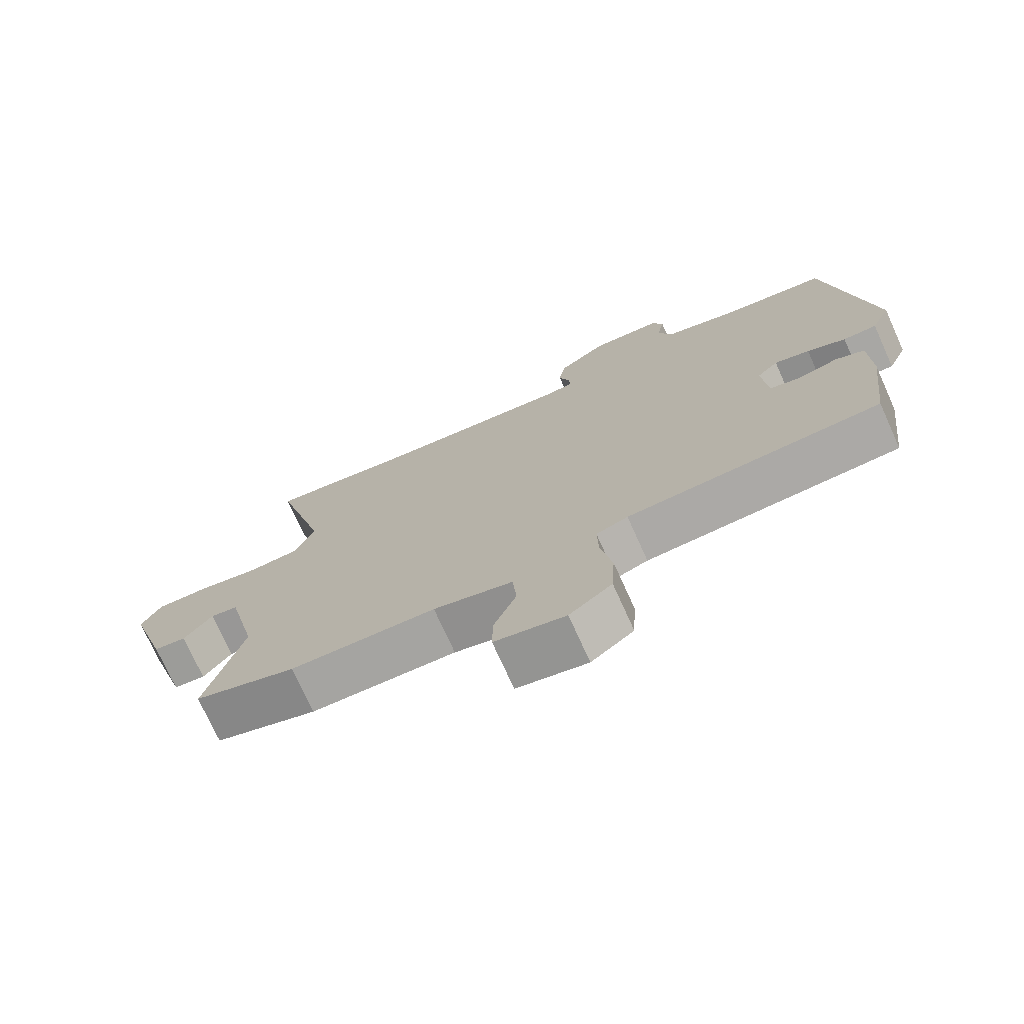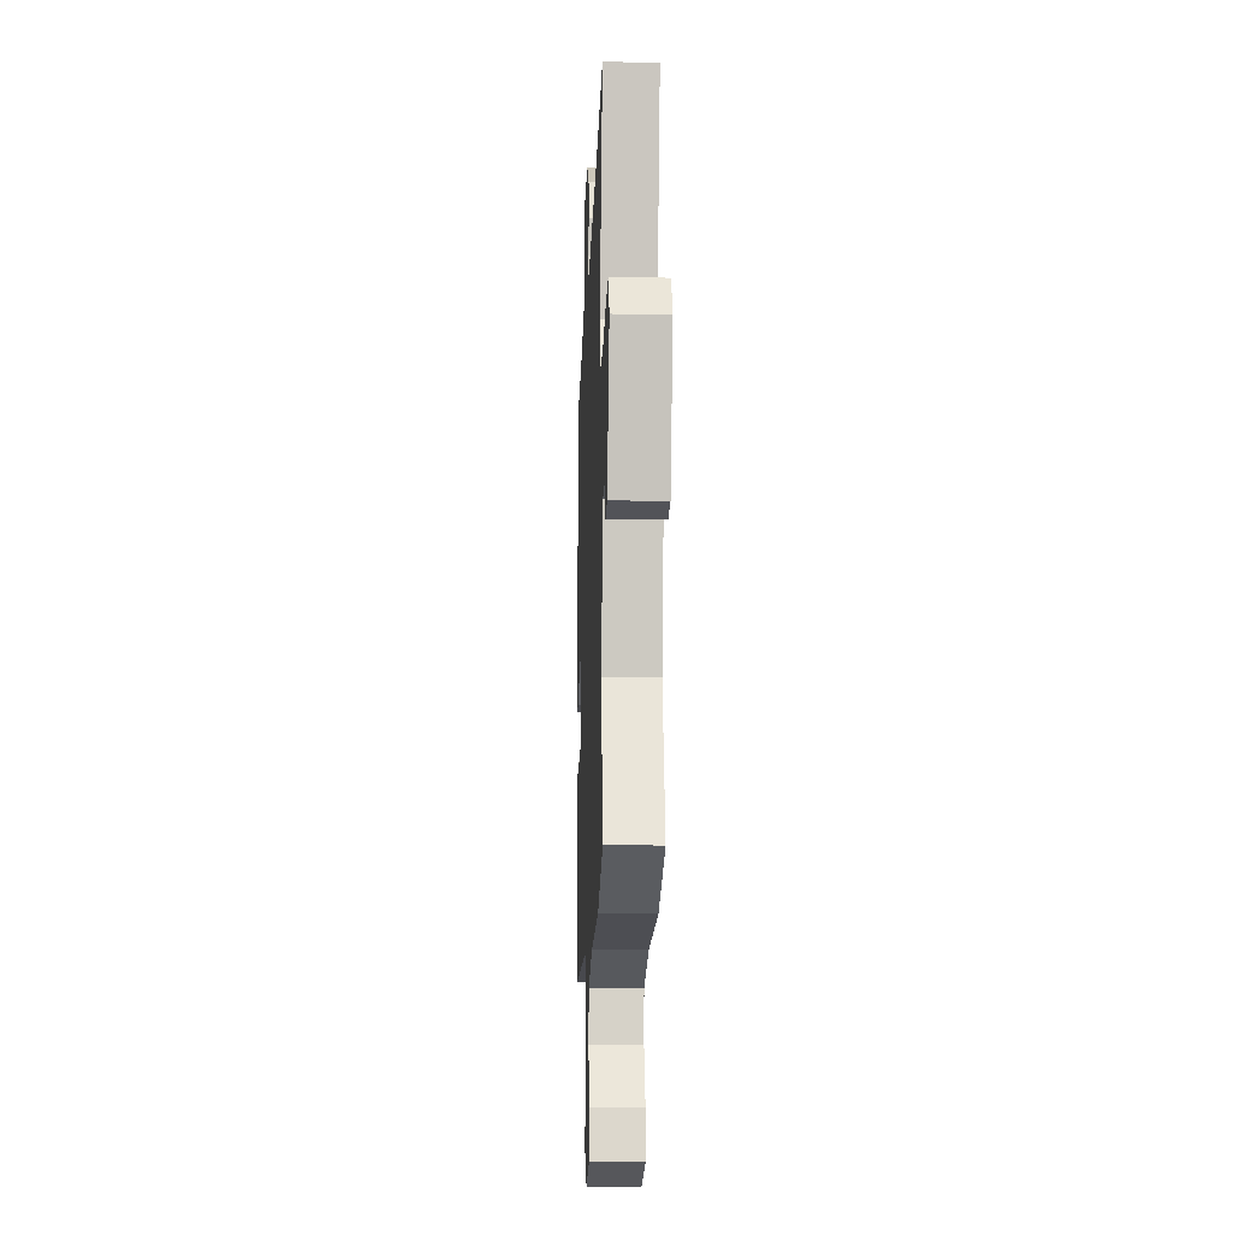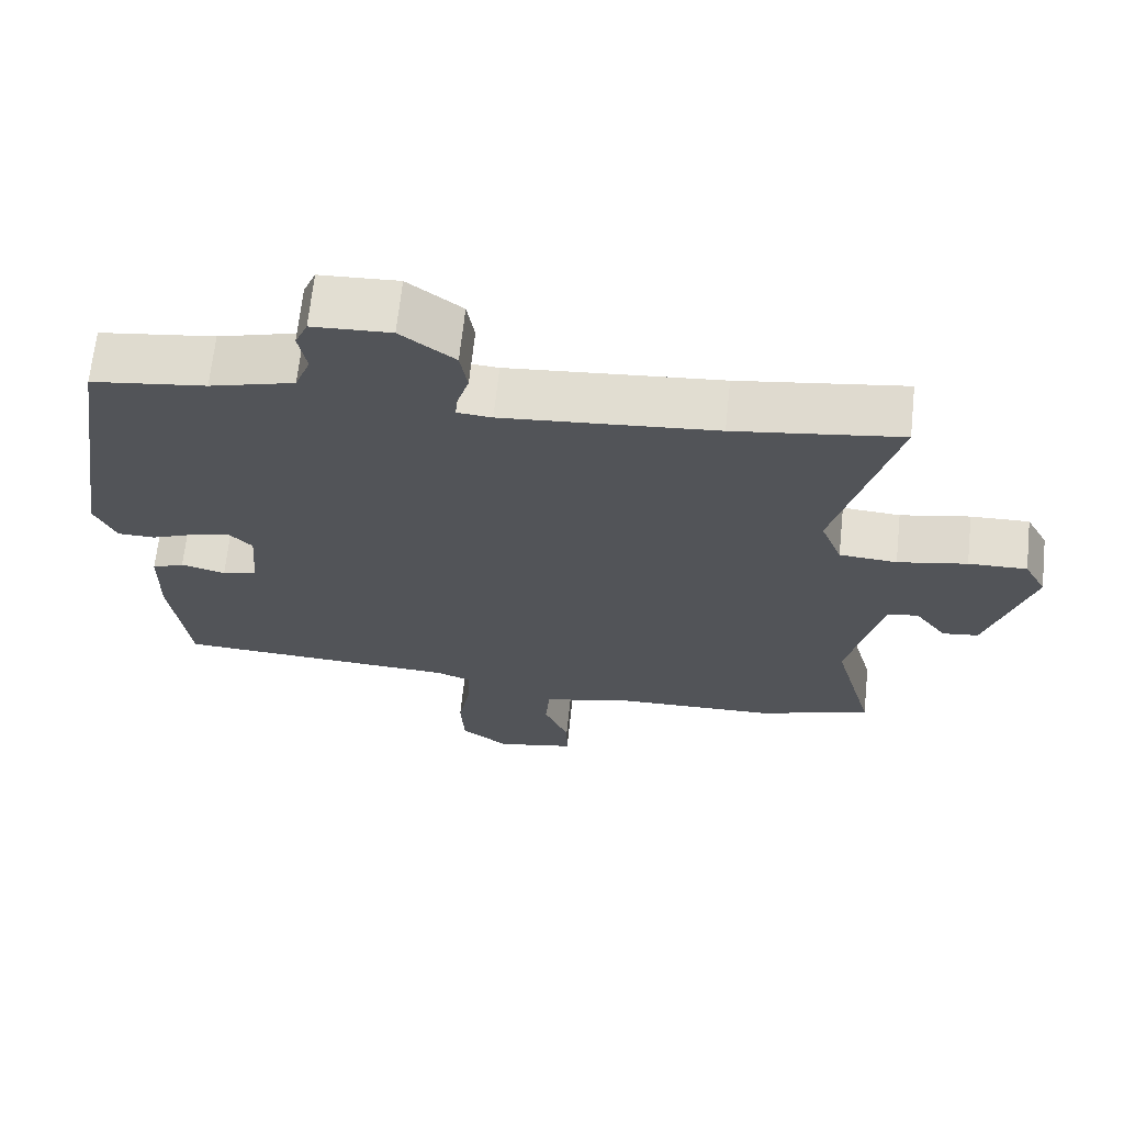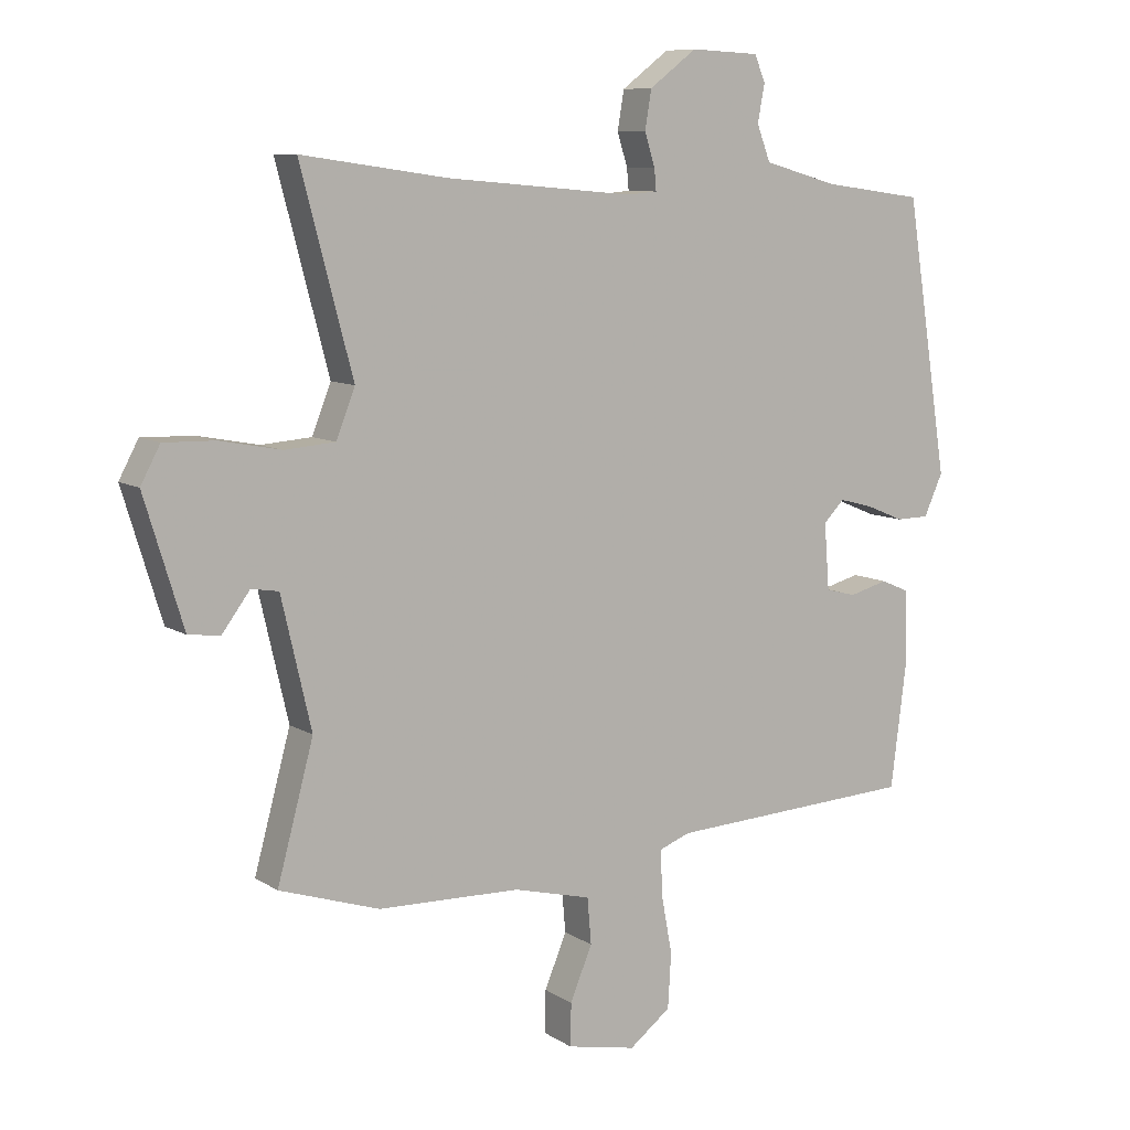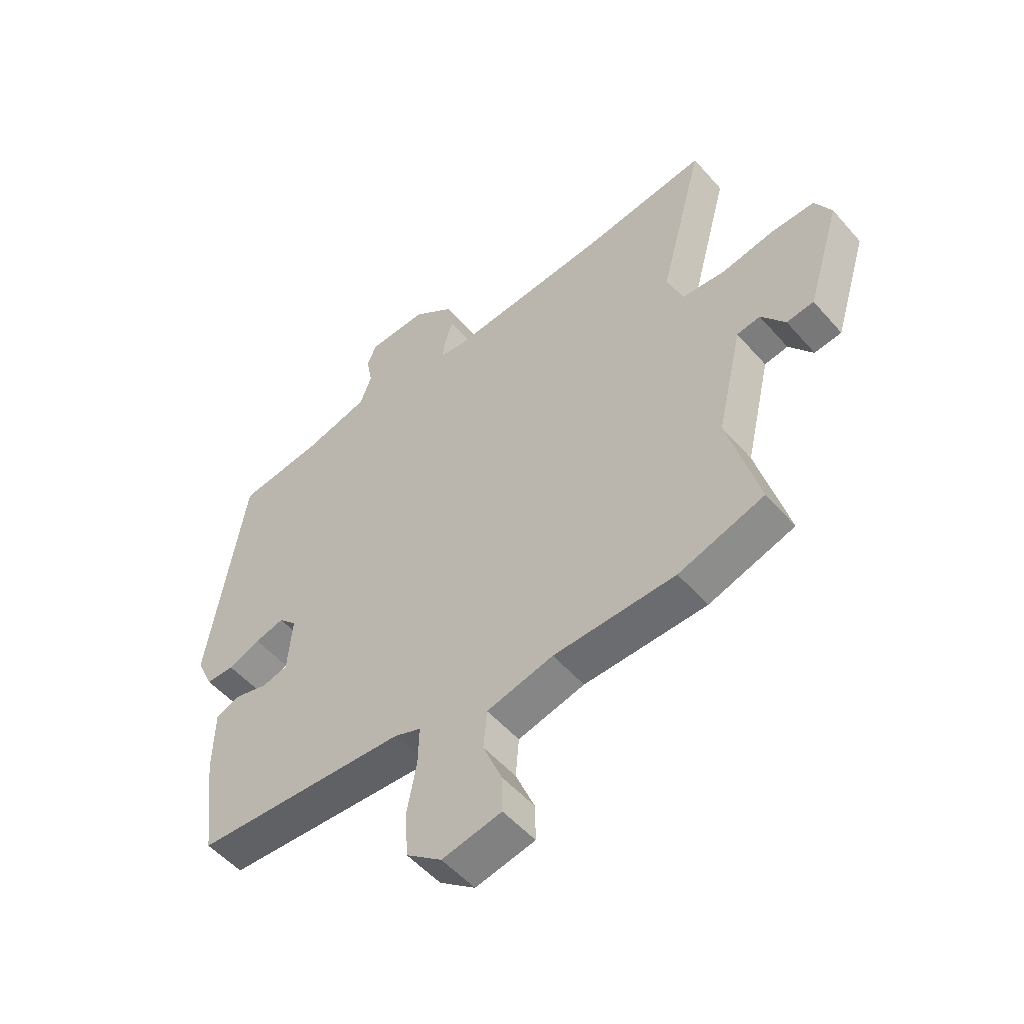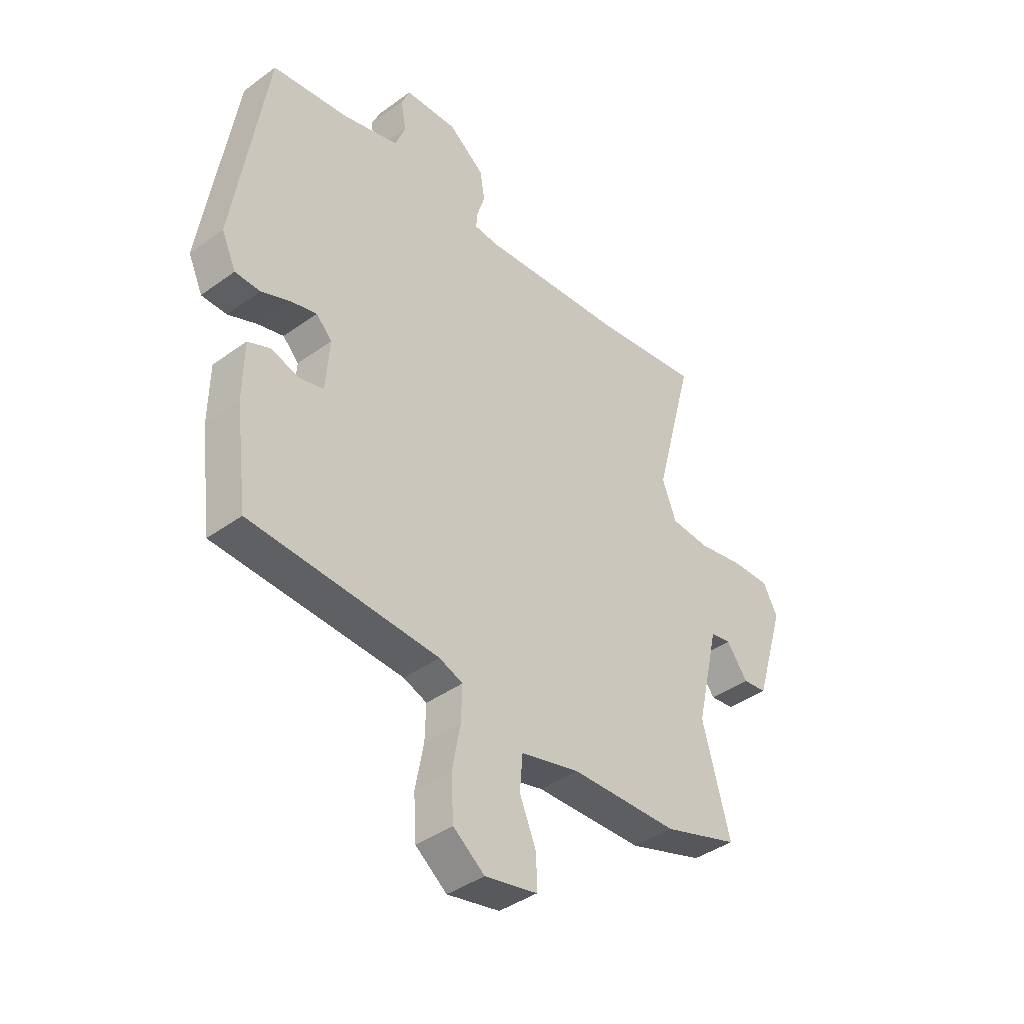
<metadata>
{"format":"obj","ext":"obj","renderer":"f3d","projection":"perspective","resolution":1024,"background":"white","views":[{"elev":-74.0,"azim":24.3,"up":"+Z"},{"elev":-15.7,"azim":-92.3,"up":"+Z"},{"elev":67.0,"azim":-173.9,"up":"+Z"},{"elev":9.0,"azim":-32.2,"up":"+Z"},{"elev":-52.6,"azim":-140.1,"up":"+Z"},{"elev":-40.4,"azim":131.7,"up":"+Z"}]}
</metadata>
<code>
v -0.442 0.07 -0.519
v -0.596 0.07 -0.469
v -0.54 0.07 -0.262
v -0.586 0.07 -0.063
v -0.628 0.07 -0.056
v -0.671 0.07 -0.114
v -0.72 0.07 -0.108
v -0.78 0.07 0.088
v -0.75 0.07 0.144
v -0.671 0.07 0.142
v -0.577 0.07 0.124
v -0.499 0.07 0.13
v -0.47 0.07 0.204
v -0.55 0.07 0.507
v -0.325 0.07 0.475
v -0.036 0.07 0.45
v 0.011 0.07 0.454
v 0.008 0.07 0.487
v -0.008 0.07 0.538
v 0.002 0.07 0.597
v 0.075 0.07 0.652
v 0.181 0.07 0.647
v 0.198 0.07 0.607
v 0.187 0.07 0.549
v 0.208 0.07 0.494
v 0.322 0.07 0.462
v 0.477 0.07 0.441
v 0.543 0.07 0.019
v 0.514 0.07 -0.045
v 0.463 0.07 -0.046
v 0.405 0.07 -0.022
v 0.352 0.07 -0.008
v 0.32 0.07 -0.041
v 0.328 0.07 -0.143
v 0.375 0.07 -0.155
v 0.435 0.07 -0.139
v 0.479 0.07 -0.158
v 0.481 0.07 -0.273
v 0.457 0.07 -0.464
v 0.074 0.07 -0.484
v 0.026 0.07 -0.502
v 0.028 0.07 -0.571
v 0.045 0.07 -0.662
v 0.04 0.07 -0.747
v -0.024 0.07 -0.796
v -0.131 0.07 -0.774
v -0.13 0.07 -0.708
v -0.096 0.07 -0.626
v -0.102 0.07 -0.555
v -0.222 0.07 -0.525
v -0.442 0 -0.519
v -0.596 0 -0.469
v -0.54 0 -0.262
v -0.586 0 -0.063
v -0.628 0 -0.056
v -0.671 0 -0.114
v -0.72 0 -0.108
v -0.78 0 0.088
v -0.75 0 0.144
v -0.671 0 0.142
v -0.577 0 0.124
v -0.499 0 0.13
v -0.47 0 0.204
v -0.55 0 0.507
v -0.325 0 0.475
v -0.036 0 0.45
v 0.011 0 0.454
v 0.008 0 0.487
v -0.008 0 0.538
v 0.002 0 0.597
v 0.075 0 0.652
v 0.181 0 0.647
v 0.198 0 0.607
v 0.187 0 0.549
v 0.208 0 0.494
v 0.322 0 0.462
v 0.477 0 0.441
v 0.543 0 0.019
v 0.514 0 -0.045
v 0.463 0 -0.046
v 0.405 0 -0.022
v 0.352 0 -0.008
v 0.32 0 -0.041
v 0.328 0 -0.143
v 0.375 0 -0.155
v 0.435 0 -0.139
v 0.479 0 -0.158
v 0.481 0 -0.273
v 0.457 0 -0.464
v 0.074 0 -0.484
v 0.026 0 -0.502
v 0.028 0 -0.571
v 0.045 0 -0.662
v 0.04 0 -0.747
v -0.024 0 -0.796
v -0.131 0 -0.774
v -0.13 0 -0.708
v -0.096 0 -0.626
v -0.102 0 -0.555
v -0.222 0 -0.525
f 45 46 47 48
f 45 48 49
f 42 43 44 45
f 41 42 45 49
f 37 38 39 40
f 35 36 37 40
f 34 35 40 41
f 33 34 41 49
f 28 29 30 31
f 26 27 28 31
f 25 26 31 32
f 24 25 32 33
f 22 23 24
f 21 22 24
f 18 19 20 21
f 17 18 21 24
f 13 14 15
f 12 13 15 16
f 8 9 10 11
f 8 11 12
f 5 6 7 8
f 4 5 8 12
f 3 4 12 16
f 50 1 2 3
f 17 24 33 49
f 17 49 50
f 3 16 17 50
f 98 97 96 95
f 99 98 95
f 95 94 93 92
f 99 95 92 91
f 90 89 88 87
f 90 87 86 85
f 91 90 85 84
f 99 91 84 83
f 81 80 79 78
f 81 78 77 76
f 82 81 76 75
f 83 82 75 74
f 74 73 72
f 74 72 71
f 71 70 69 68
f 74 71 68 67
f 65 64 63
f 66 65 63 62
f 61 60 59 58
f 62 61 58
f 58 57 56 55
f 62 58 55 54
f 66 62 54 53
f 53 52 51 100
f 99 83 74 67
f 100 99 67
f 100 67 66 53
f 1 51 52 2
f 2 52 53 3
f 3 53 54 4
f 4 54 55 5
f 5 55 56 6
f 6 56 57 7
f 7 57 58 8
f 8 58 59 9
f 9 59 60 10
f 10 60 61 11
f 11 61 62 12
f 12 62 63 13
f 13 63 64 14
f 14 64 65 15
f 15 65 66 16
f 16 66 67 17
f 17 67 68 18
f 18 68 69 19
f 19 69 70 20
f 20 70 71 21
f 21 71 72 22
f 22 72 73 23
f 23 73 74 24
f 24 74 75 25
f 25 75 76 26
f 26 76 77 27
f 27 77 78 28
f 28 78 79 29
f 29 79 80 30
f 30 80 81 31
f 31 81 82 32
f 32 82 83 33
f 33 83 84 34
f 34 84 85 35
f 35 85 86 36
f 36 86 87 37
f 37 87 88 38
f 38 88 89 39
f 39 89 90 40
f 40 90 91 41
f 41 91 92 42
f 42 92 93 43
f 43 93 94 44
f 44 94 95 45
f 45 95 96 46
f 46 96 97 47
f 47 97 98 48
f 48 98 99 49
f 49 99 100 50
f 50 100 51 1

</code>
